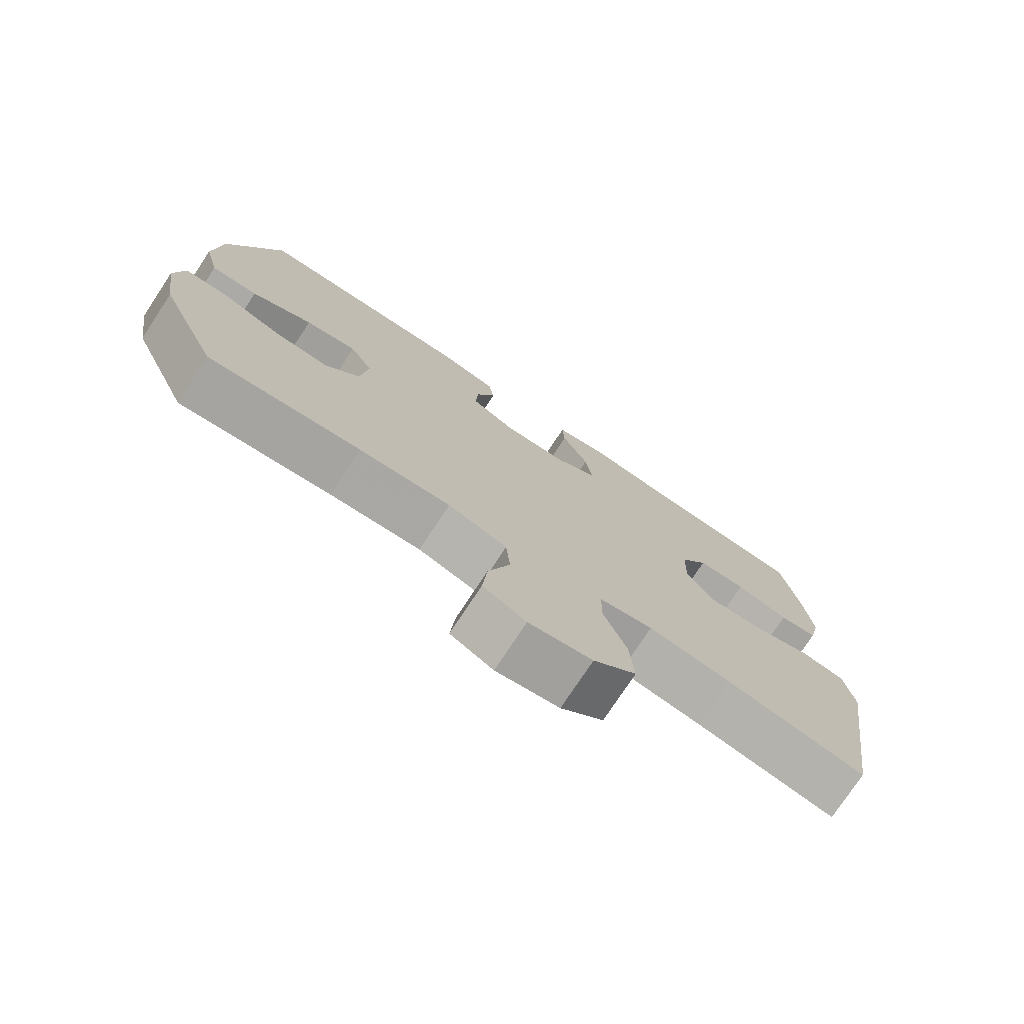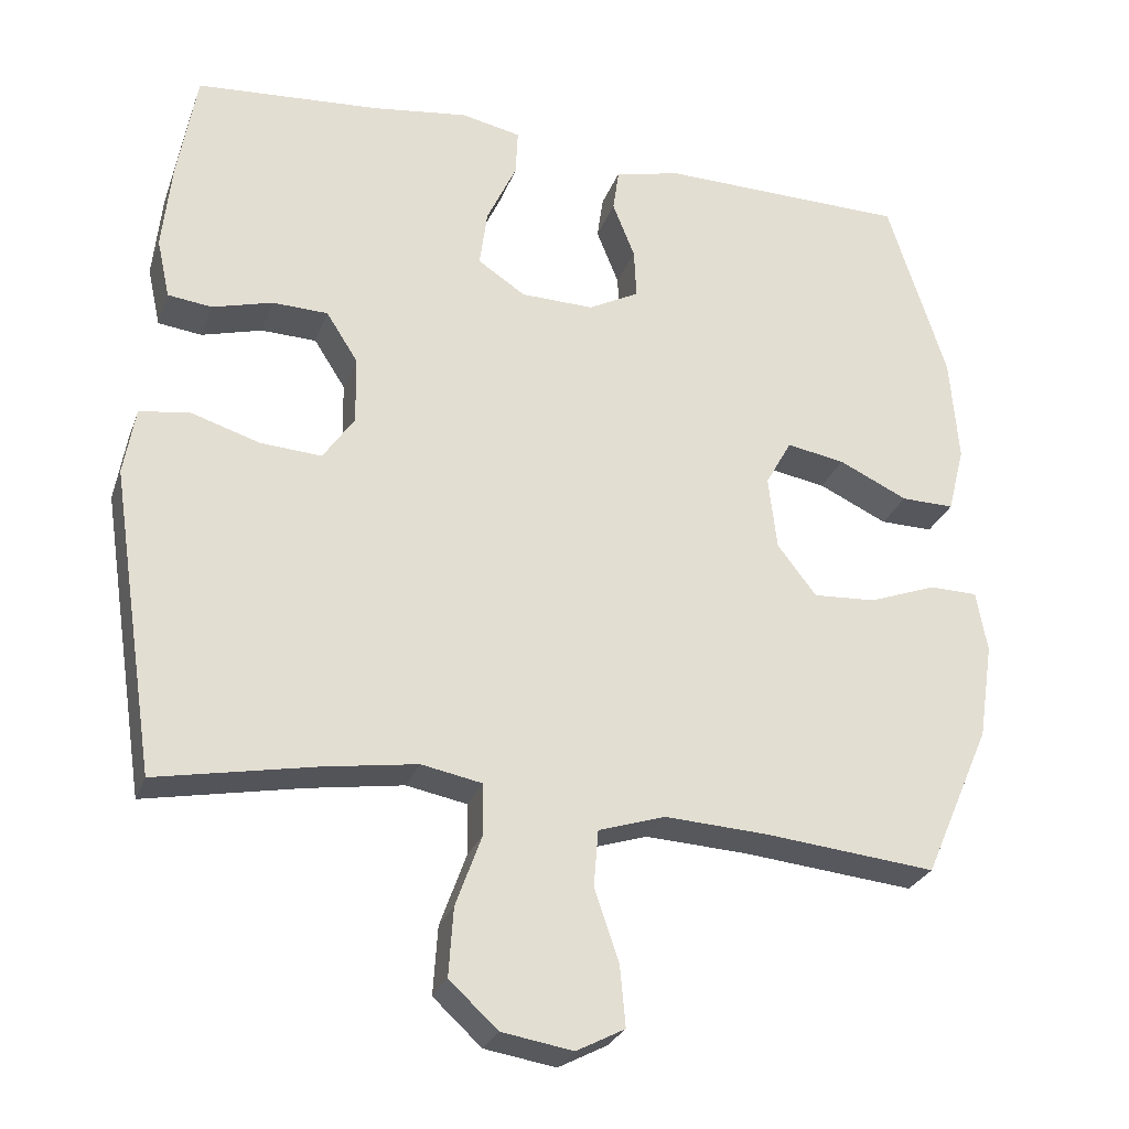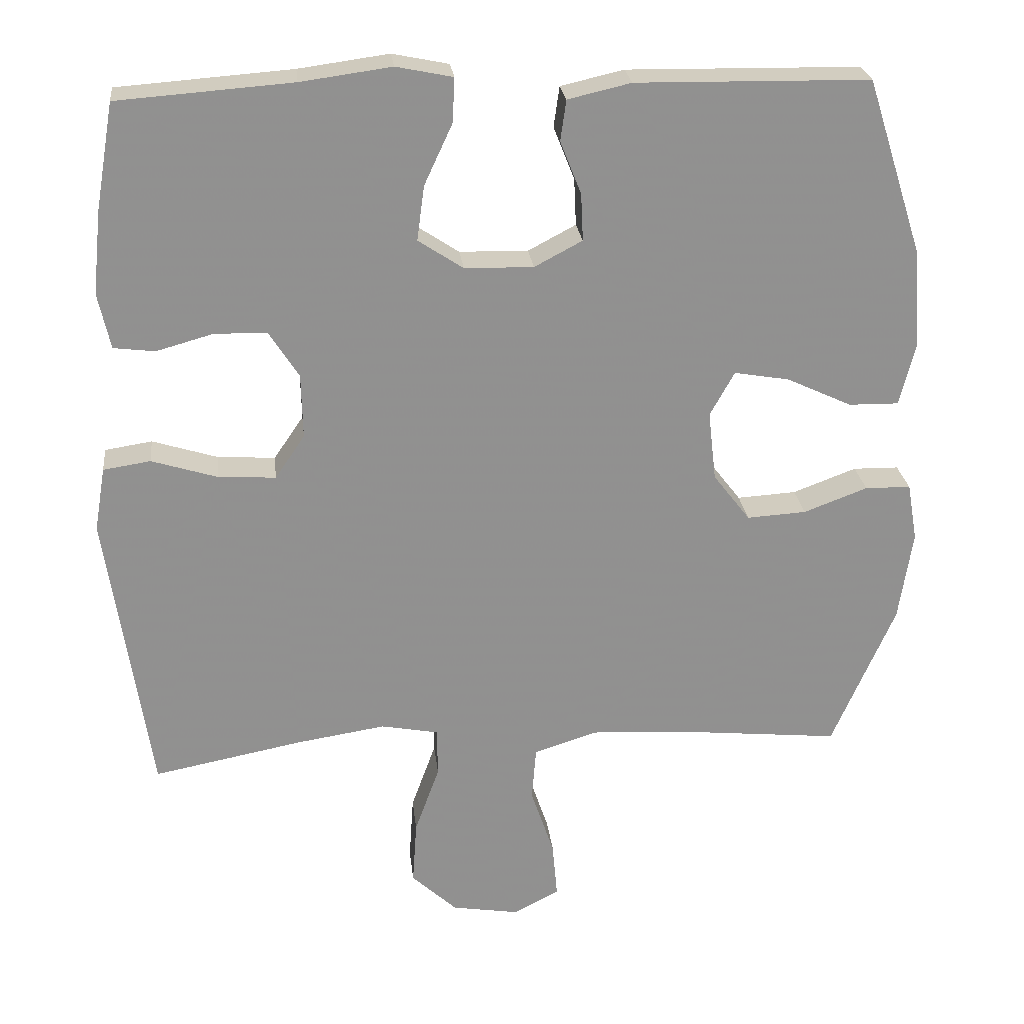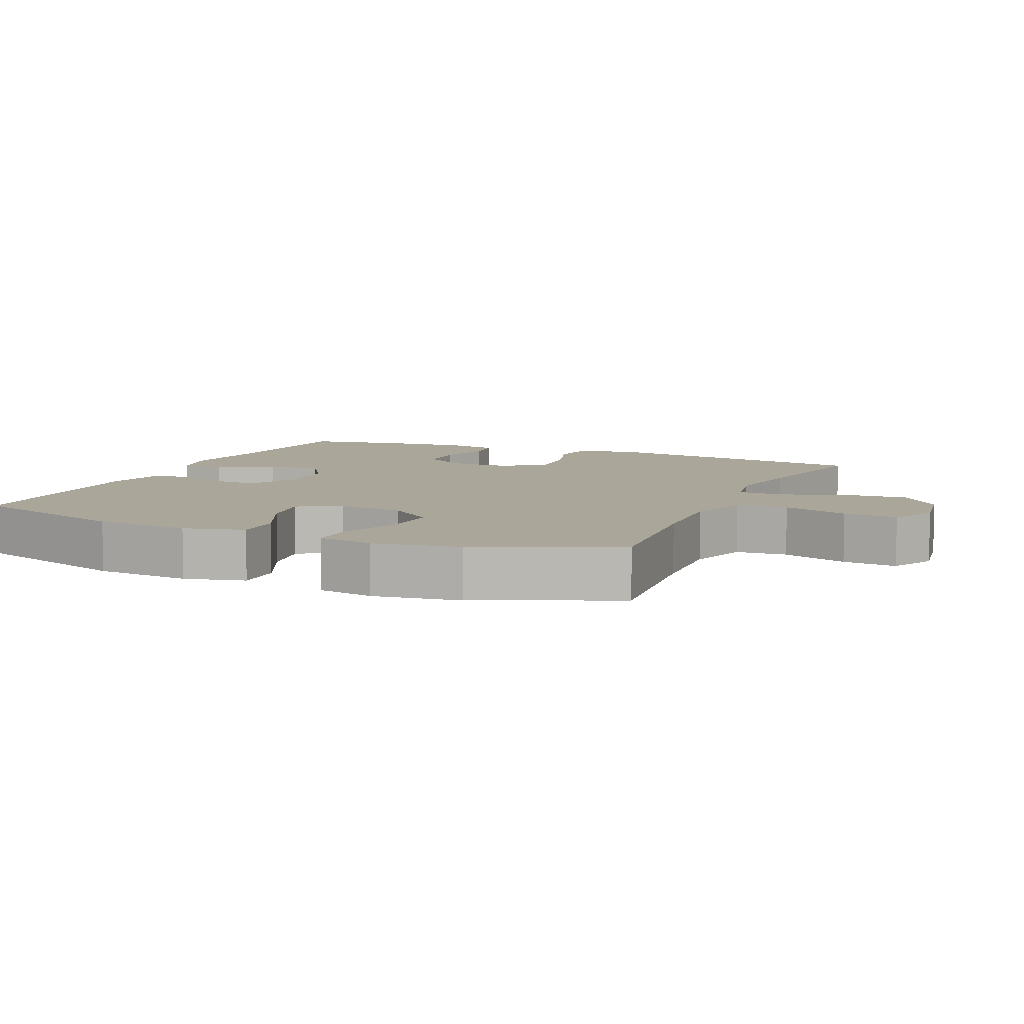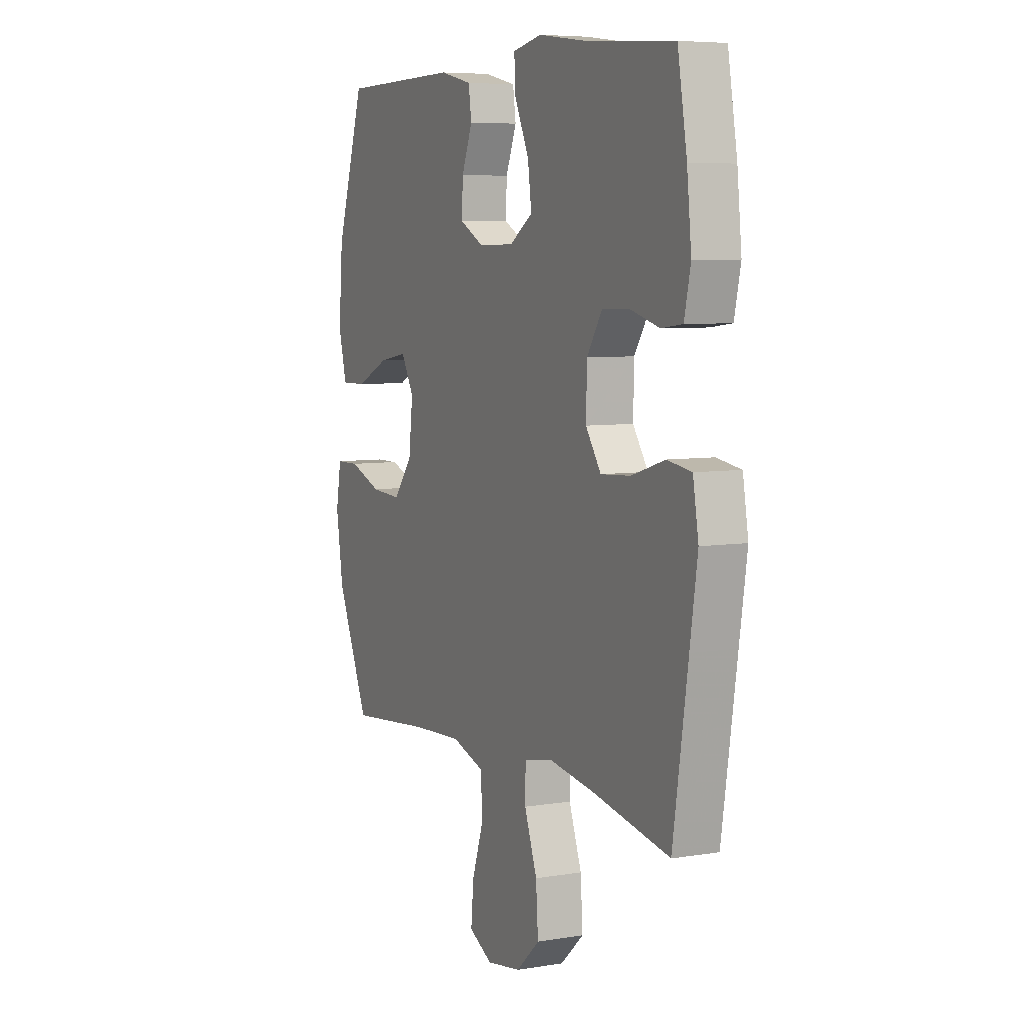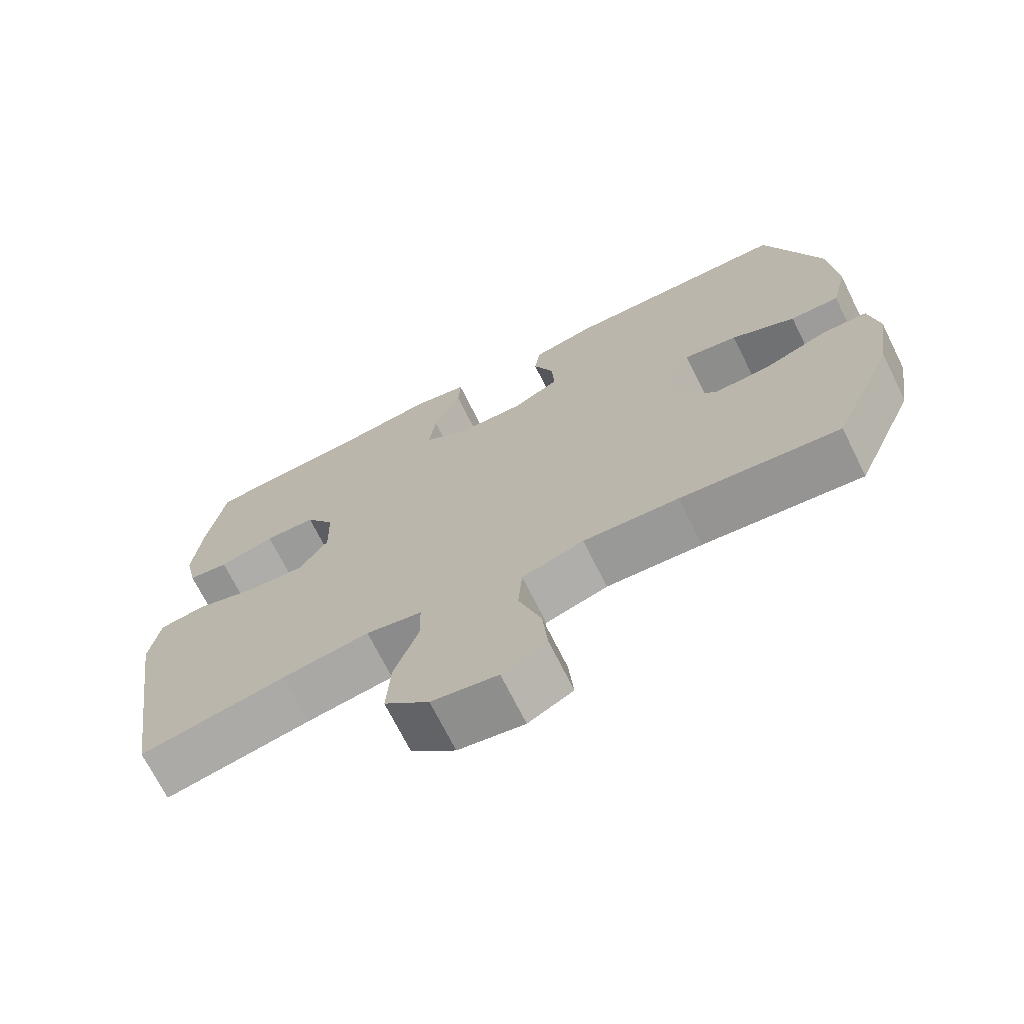
<metadata>
{"format":"obj","ext":"obj","renderer":"f3d","projection":"perspective","resolution":1024,"background":"white","views":[{"elev":-76.2,"azim":146.6,"up":"+Z"},{"elev":-27.3,"azim":-17.7,"up":"+Z"},{"elev":24.6,"azim":-6.3,"up":"+Z"},{"elev":7.8,"azim":113.7,"up":"+Y"},{"elev":6.5,"azim":-116.0,"up":"+Z"},{"elev":-70.5,"azim":26.5,"up":"+Z"}]}
</metadata>
<code>
v 0.5 0.07 -0.5
v 0.276 0.07 -0.478
v 0.142 0.07 -0.471
v 0.055 0.07 -0.499
v 0.049 0.07 -0.573
v 0.081 0.07 -0.668
v 0.088 0.07 -0.746
v 0.025 0.07 -0.779
v -0.068 0.07 -0.764
v -0.131 0.07 -0.706
v -0.125 0.07 -0.617
v -0.091 0.07 -0.523
v -0.092 0.07 -0.456
v -0.171 0.07 -0.441
v -0.294 0.07 -0.46
v -0.5 0.07 -0.5
v -0.54 0.07 -0.235
v -0.56 0.07 -0.102
v -0.545 0.07 -0.014
v -0.48 0.07 -0.004
v -0.39 0.07 -0.032
v -0.31 0.07 -0.037
v -0.269 0.07 0.023
v -0.271 0.07 0.112
v -0.312 0.07 0.176
v -0.384 0.07 0.178
v -0.463 0.07 0.156
v -0.52 0.07 0.163
v -0.537 0.07 0.24
v -0.525 0.07 0.355
v -0.5 0.07 0.5
v -0.259 0.07 0.518
v -0.134 0.07 0.535
v -0.056 0.07 0.519
v -0.059 0.07 0.458
v -0.098 0.07 0.374
v -0.108 0.07 0.299
v -0.046 0.07 0.258
v 0.049 0.07 0.256
v 0.115 0.07 0.291
v 0.112 0.07 0.356
v 0.083 0.07 0.429
v 0.091 0.07 0.485
v 0.178 0.07 0.505
v 0.5 0.07 0.5
v 0.577 0.07 0.26
v 0.588 0.07 0.122
v 0.566 0.07 0.035
v 0.497 0.07 0.036
v 0.407 0.07 0.078
v 0.331 0.07 0.091
v 0.297 0.07 0.03
v 0.308 0.07 -0.066
v 0.359 0.07 -0.132
v 0.441 0.07 -0.127
v 0.529 0.07 -0.094
v 0.592 0.07 -0.095
v 0.606 0.07 -0.175
v 0.587 0.07 -0.3
v 0.5 0 -0.5
v 0.276 0 -0.478
v 0.142 0 -0.471
v 0.055 0 -0.499
v 0.049 0 -0.573
v 0.081 0 -0.668
v 0.088 0 -0.746
v 0.025 0 -0.779
v -0.068 0 -0.764
v -0.131 0 -0.706
v -0.125 0 -0.617
v -0.091 0 -0.523
v -0.092 0 -0.456
v -0.171 0 -0.441
v -0.294 0 -0.46
v -0.5 0 -0.5
v -0.54 0 -0.235
v -0.56 0 -0.102
v -0.545 0 -0.014
v -0.48 0 -0.004
v -0.39 0 -0.032
v -0.31 0 -0.037
v -0.269 0 0.023
v -0.271 0 0.112
v -0.312 0 0.176
v -0.384 0 0.178
v -0.463 0 0.156
v -0.52 0 0.163
v -0.537 0 0.24
v -0.525 0 0.355
v -0.5 0 0.5
v -0.259 0 0.518
v -0.134 0 0.535
v -0.056 0 0.519
v -0.059 0 0.458
v -0.098 0 0.374
v -0.108 0 0.299
v -0.046 0 0.258
v 0.049 0 0.256
v 0.115 0 0.291
v 0.112 0 0.356
v 0.083 0 0.429
v 0.091 0 0.485
v 0.178 0 0.505
v 0.5 0 0.5
v 0.577 0 0.26
v 0.588 0 0.122
v 0.566 0 0.035
v 0.497 0 0.036
v 0.407 0 0.078
v 0.331 0 0.091
v 0.297 0 0.03
v 0.308 0 -0.066
v 0.359 0 -0.132
v 0.441 0 -0.127
v 0.529 0 -0.094
v 0.592 0 -0.095
v 0.606 0 -0.175
v 0.587 0 -0.3
f 59 1 2
f 58 59 2
f 57 58 2
f 56 57 2
f 55 56 2
f 54 55 2 3
f 53 54 3 4
f 52 53 4
f 48 49 50
f 47 48 50
f 46 47 50
f 45 46 50
f 44 45 50
f 43 44 50
f 42 43 50
f 41 42 50
f 40 41 50 51
f 39 40 51 52
f 34 35 36
f 33 34 36
f 32 33 36
f 32 36 37
f 31 32 37
f 30 31 37
f 29 30 37
f 28 29 37
f 27 28 37
f 26 27 37
f 25 26 37 38
f 19 20 21
f 18 19 21
f 17 18 21
f 16 17 21
f 15 16 21
f 14 15 21 22
f 13 14 22 23
f 10 11 12
f 9 10 12
f 8 9 12
f 7 8 12
f 6 7 12
f 5 6 12
f 4 5 12 13
f 13 23 24
f 4 13 24
f 52 4 24
f 38 39 52
f 25 38 52
f 24 25 52
f 61 60 118
f 61 118 117
f 61 117 116
f 61 116 115
f 61 115 114
f 62 61 114 113
f 63 62 113 112
f 63 112 111
f 109 108 107
f 109 107 106
f 109 106 105
f 109 105 104
f 109 104 103
f 109 103 102
f 109 102 101
f 109 101 100
f 110 109 100 99
f 111 110 99 98
f 95 94 93
f 95 93 92
f 95 92 91
f 96 95 91
f 96 91 90
f 96 90 89
f 96 89 88
f 96 88 87
f 96 87 86
f 96 86 85
f 97 96 85 84
f 80 79 78
f 80 78 77
f 80 77 76
f 80 76 75
f 80 75 74
f 81 80 74 73
f 82 81 73 72
f 71 70 69
f 71 69 68
f 71 68 67
f 71 67 66
f 71 66 65
f 71 65 64
f 72 71 64 63
f 83 82 72
f 83 72 63
f 83 63 111
f 111 98 97
f 111 97 84
f 111 84 83
f 1 60 61 2
f 2 61 62 3
f 3 62 63 4
f 4 63 64 5
f 5 64 65 6
f 6 65 66 7
f 7 66 67 8
f 8 67 68 9
f 9 68 69 10
f 10 69 70 11
f 11 70 71 12
f 12 71 72 13
f 13 72 73 14
f 14 73 74 15
f 15 74 75 16
f 16 75 76 17
f 17 76 77 18
f 18 77 78 19
f 19 78 79 20
f 20 79 80 21
f 21 80 81 22
f 22 81 82 23
f 23 82 83 24
f 24 83 84 25
f 25 84 85 26
f 26 85 86 27
f 27 86 87 28
f 28 87 88 29
f 29 88 89 30
f 30 89 90 31
f 31 90 91 32
f 32 91 92 33
f 33 92 93 34
f 34 93 94 35
f 35 94 95 36
f 36 95 96 37
f 37 96 97 38
f 38 97 98 39
f 39 98 99 40
f 40 99 100 41
f 41 100 101 42
f 42 101 102 43
f 43 102 103 44
f 44 103 104 45
f 45 104 105 46
f 46 105 106 47
f 47 106 107 48
f 48 107 108 49
f 49 108 109 50
f 50 109 110 51
f 51 110 111 52
f 52 111 112 53
f 53 112 113 54
f 54 113 114 55
f 55 114 115 56
f 56 115 116 57
f 57 116 117 58
f 58 117 118 59
f 59 118 60 1

</code>
